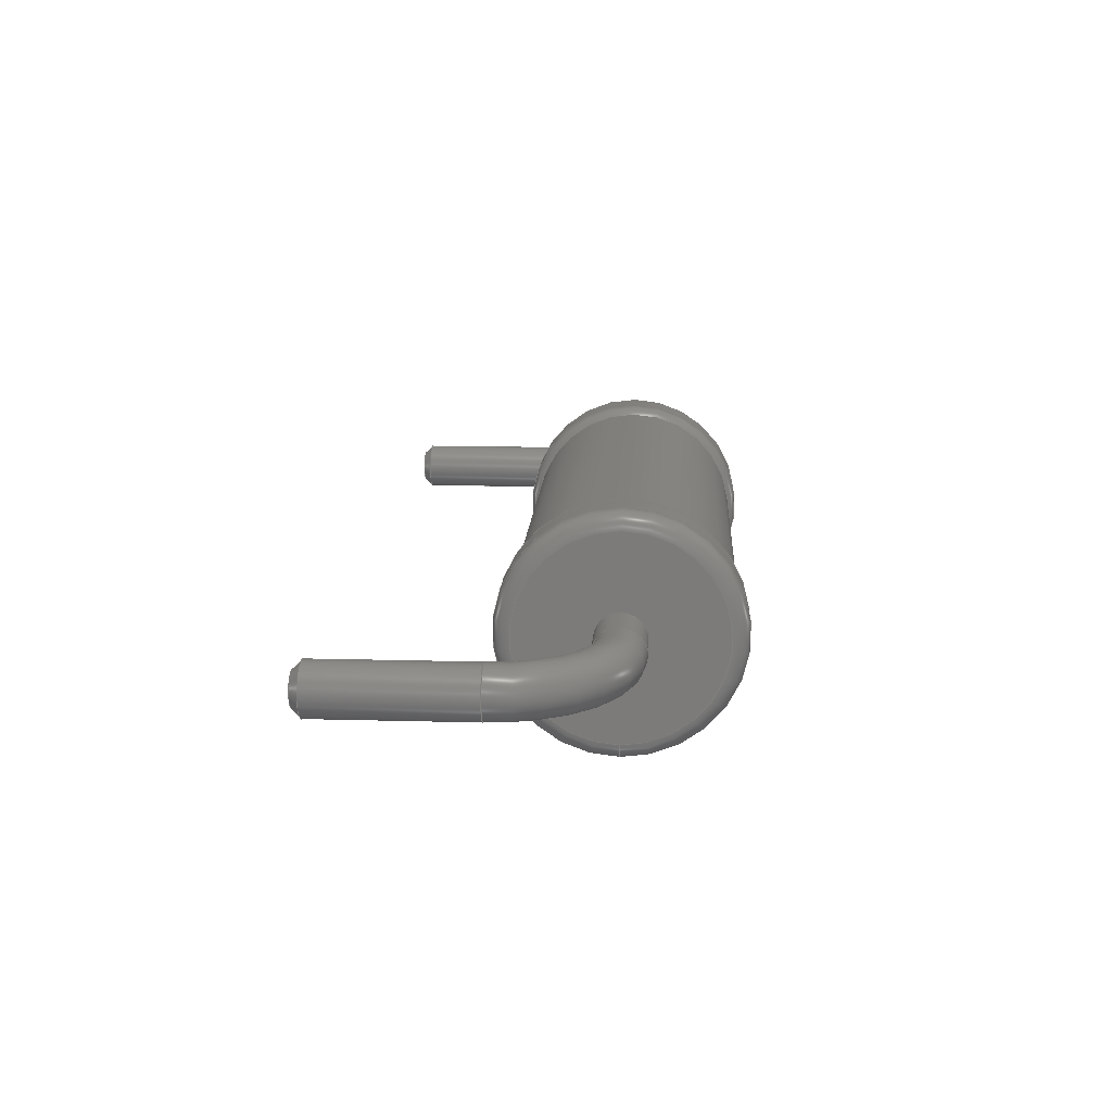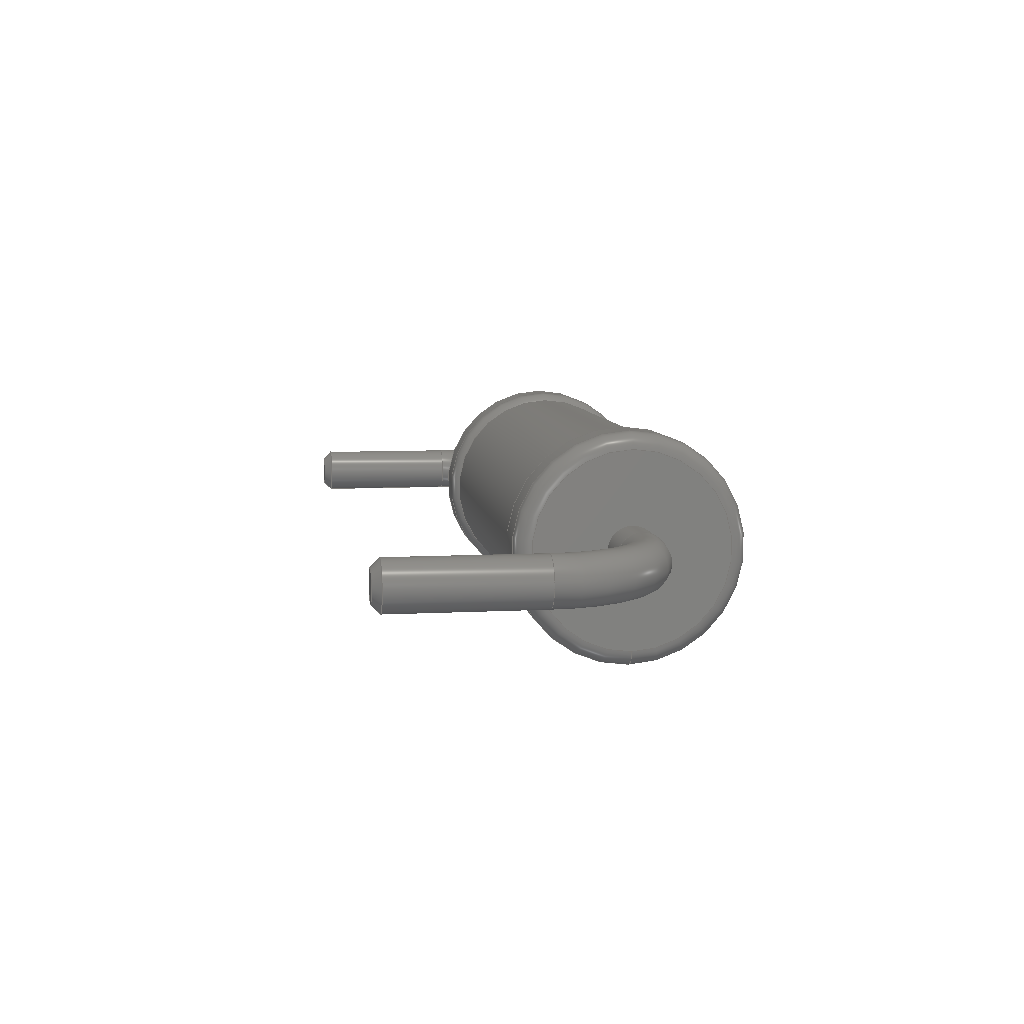
<metadata>
{"format":"step","ext":"stp","renderer":"f3d","projection":"perspective","resolution":1024,"background":"white","views":[{"elev":14.6,"azim":93.4,"up":"+Z"},{"elev":7.9,"azim":81.5,"up":"+Z"}]}
</metadata>
<code>
ISO-10303-21;
DATA;
#1=STYLED_ITEM('NAME_0',(#40),#415);
#2=STYLED_ITEM('NAME_0',(#41),#247);
#3=STYLED_ITEM('NAME_0',(#41),#248);
#4=STYLED_ITEM('NAME_0',(#41),#249);
#5=STYLED_ITEM('NAME_0',(#41),#250);
#6=STYLED_ITEM('NAME_0',(#41),#251);
#7=STYLED_ITEM('NAME_0',(#41),#252);
#8=STYLED_ITEM('NAME_0',(#41),#253);
#9=STYLED_ITEM('NAME_0',(#41),#254);
#10=STYLED_ITEM('NAME_0',(#41),#255);
#11=STYLED_ITEM('NAME_0',(#42),#237);
#12=STYLED_ITEM('NAME_0',(#42),#238);
#13=STYLED_ITEM('NAME_0',(#42),#239);
#14=STYLED_ITEM('NAME_0',(#42),#240);
#15=STYLED_ITEM('NAME_0',(#42),#241);
#16=STYLED_ITEM('NAME_0',(#42),#242);
#17=STYLED_ITEM('NAME_0',(#42),#243);
#18=STYLED_ITEM('NAME_0',(#42),#244);
#19=STYLED_ITEM('NAME_0',(#42),#245);
#20=STYLED_ITEM('NAME_0',(#42),#246);
#21=MECHANICAL_DESIGN_GEOMETRIC_PRESENTATION_REPRESENTATION('NAME_0',(#1,
#2,#3,#4,#5,#6,#7,#8,#9,#10,#11,#12,#13,#14,#15,#16,#17,#18,#19,
#20),#57);
#22=COLOUR_RGB('',0.8824,0.8824,0.8824);
#23=COLOUR_RGB('',0.3804,0.6,0.9725);
#24=COLOUR_RGB('',0.7529,0.7529,0.7529);
#25=FILL_AREA_STYLE_COLOUR('NAME_0',#22);
#26=FILL_AREA_STYLE_COLOUR('NAME_0',#23);
#27=FILL_AREA_STYLE_COLOUR('NAME_0',#24);
#28=FILL_AREA_STYLE('NAME_0',(#25));
#29=FILL_AREA_STYLE('NAME_0',(#26));
#30=FILL_AREA_STYLE('NAME_0',(#27));
#31=SURFACE_STYLE_FILL_AREA(#28);
#32=SURFACE_STYLE_FILL_AREA(#29);
#33=SURFACE_STYLE_FILL_AREA(#30);
#34=SURFACE_SIDE_STYLE('NAME_0',(#31));
#35=SURFACE_SIDE_STYLE('NAME_0',(#32));
#36=SURFACE_SIDE_STYLE('NAME_0',(#33));
#37=SURFACE_STYLE_USAGE(.POSITIVE.,#34);
#38=SURFACE_STYLE_USAGE(.POSITIVE.,#35);
#39=SURFACE_STYLE_USAGE(.POSITIVE.,#36);
#40=PRESENTATION_STYLE_ASSIGNMENT((#37));
#41=PRESENTATION_STYLE_ASSIGNMENT((#38));
#42=PRESENTATION_STYLE_ASSIGNMENT((#39));
#43=PRODUCT_DEFINITION_CONTEXT('part definition',#50,'design');
#44=SHAPE_DEFINITION_REPRESENTATION(#45,#416);
#45=PRODUCT_DEFINITION_SHAPE('PRODUCT_VERSION_ID',
'PRODUCT_VERSION_DESCR',#46);
#46=PRODUCT_DEFINITION('PRODUCT_VERSION_ID','PRODUCT_VERSION_DESCR',#47,
#43);
#47=PRODUCT_DEFINITION_FORMATION_WITH_SPECIFIED_SOURCE(
'PRODUCT_VERSION_ID','PRODUCT_VERSION_DESCR',#52,.MADE.);
#48=PRODUCT_RELATED_PRODUCT_CATEGORY('part','part',(#52));
#49=APPLICATION_PROTOCOL_DEFINITION('Draft International Standard',
'automotive_design',1994,#50);
#50=APPLICATION_CONTEXT('automotive_Design');
#51=PRODUCT_CONTEXT('3D Mechanical Parts',#50,'mechanical');
#52=PRODUCT('','res1','',(#51));
#53=(
LENGTH_UNIT()
NAMED_UNIT(*)
SI_UNIT(.CENTI.,.METRE.)
);
#54=(
NAMED_UNIT(*)
PLANE_ANGLE_UNIT()
SI_UNIT($,.RADIAN.)
);
#55=(
NAMED_UNIT(*)
SI_UNIT($,.STERADIAN.)
SOLID_ANGLE_UNIT()
);
#56=UNCERTAINTY_MEASURE_WITH_UNIT(LENGTH_MEASURE(1e-06),#53,
'DISTANCE_ACCURACY_VALUE',
'Maximum model space distance between geometric entities at asserted co
nnectivities');
#57=(
GEOMETRIC_REPRESENTATION_CONTEXT(3)
GLOBAL_UNCERTAINTY_ASSIGNED_CONTEXT((#56))
GLOBAL_UNIT_ASSIGNED_CONTEXT((#55,#54,#53))
REPRESENTATION_CONTEXT('ID1','3D')
);
#58=TOROIDAL_SURFACE('',#268,0.13,0.03);
#59=TOROIDAL_SURFACE('',#272,0.13,0.03);
#60=TOROIDAL_SURFACE('',#276,0.12,0.02);
#61=TOROIDAL_SURFACE('',#282,0.12,0.02);
#62=TOROIDAL_SURFACE('',#284,0.12,0.02);
#63=TOROIDAL_SURFACE('',#289,0.12,0.02);
#64=PLANE('',#261);
#65=PLANE('',#267);
#66=PLANE('',#281);
#67=PLANE('',#291);
#68=CYLINDRICAL_SURFACE('',#259,0.03);
#69=CYLINDRICAL_SURFACE('',#265,0.03);
#70=CYLINDRICAL_SURFACE('',#270,0.03);
#71=CYLINDRICAL_SURFACE('',#274,0.03);
#72=CYLINDRICAL_SURFACE('',#279,0.14);
#73=CYLINDRICAL_SURFACE('',#287,0.14);
#74=CYLINDRICAL_SURFACE('',#292,0.13);
#75=VERTEX_POINT('',#295);
#76=VERTEX_POINT('',#297);
#77=VERTEX_POINT('',#300);
#78=VERTEX_POINT('',#304);
#79=VERTEX_POINT('',#306);
#80=VERTEX_POINT('',#309);
#81=VERTEX_POINT('',#313);
#82=VERTEX_POINT('',#316);
#83=VERTEX_POINT('',#319);
#84=VERTEX_POINT('',#322);
#85=VERTEX_POINT('',#325);
#86=VERTEX_POINT('',#327);
#87=VERTEX_POINT('',#330);
#88=VERTEX_POINT('',#334);
#89=VERTEX_POINT('',#337);
#90=VERTEX_POINT('',#339);
#91=VERTEX_POINT('',#342);
#92=VERTEX_POINT('',#345);
#93=CIRCLE('',#257,0.02);
#94=CIRCLE('',#258,0.03);
#95=CIRCLE('',#260,0.03);
#96=CIRCLE('',#263,0.02);
#97=CIRCLE('',#264,0.03);
#98=CIRCLE('',#266,0.03);
#99=CIRCLE('',#269,0.03);
#100=CIRCLE('',#271,0.03);
#101=CIRCLE('',#273,0.03);
#102=CIRCLE('',#275,0.03);
#103=CIRCLE('',#277,0.12);
#104=CIRCLE('',#278,0.14);
#105=CIRCLE('',#280,0.14);
#106=CIRCLE('',#283,0.13);
#107=CIRCLE('',#285,0.13);
#108=CIRCLE('',#286,0.14);
#109=CIRCLE('',#288,0.14);
#110=CIRCLE('',#290,0.12);
#111=EDGE_CURVE('',#75,#75,#93,.T.);
#112=EDGE_CURVE('',#76,#76,#94,.T.);
#113=EDGE_CURVE('',#77,#77,#95,.T.);
#114=EDGE_CURVE('',#78,#78,#96,.T.);
#115=EDGE_CURVE('',#79,#79,#97,.T.);
#116=EDGE_CURVE('',#80,#80,#98,.T.);
#117=EDGE_CURVE('',#81,#81,#99,.T.);
#118=EDGE_CURVE('',#82,#82,#100,.T.);
#119=EDGE_CURVE('',#83,#83,#101,.T.);
#120=EDGE_CURVE('',#84,#84,#102,.T.);
#121=EDGE_CURVE('',#85,#85,#103,.T.);
#122=EDGE_CURVE('',#86,#86,#104,.T.);
#123=EDGE_CURVE('',#87,#87,#105,.T.);
#124=EDGE_CURVE('',#88,#88,#106,.T.);
#125=EDGE_CURVE('',#89,#89,#107,.T.);
#126=EDGE_CURVE('',#90,#90,#108,.T.);
#127=EDGE_CURVE('',#91,#91,#109,.T.);
#128=EDGE_CURVE('',#92,#92,#110,.T.);
#129=ORIENTED_EDGE('',*,*,#111,.T.);
#130=ORIENTED_EDGE('',*,*,#112,.T.);
#131=ORIENTED_EDGE('',*,*,#113,.F.);
#132=ORIENTED_EDGE('',*,*,#112,.F.);
#133=ORIENTED_EDGE('',*,*,#111,.F.);
#134=ORIENTED_EDGE('',*,*,#114,.T.);
#135=ORIENTED_EDGE('',*,*,#115,.T.);
#136=ORIENTED_EDGE('',*,*,#116,.F.);
#137=ORIENTED_EDGE('',*,*,#115,.F.);
#138=ORIENTED_EDGE('',*,*,#114,.F.);
#139=ORIENTED_EDGE('',*,*,#113,.T.);
#140=ORIENTED_EDGE('',*,*,#117,.F.);
#141=ORIENTED_EDGE('',*,*,#117,.T.);
#142=ORIENTED_EDGE('',*,*,#118,.F.);
#143=ORIENTED_EDGE('',*,*,#116,.T.);
#144=ORIENTED_EDGE('',*,*,#119,.F.);
#145=ORIENTED_EDGE('',*,*,#119,.T.);
#146=ORIENTED_EDGE('',*,*,#120,.F.);
#147=ORIENTED_EDGE('',*,*,#121,.T.);
#148=ORIENTED_EDGE('',*,*,#122,.T.);
#149=ORIENTED_EDGE('',*,*,#123,.F.);
#150=ORIENTED_EDGE('',*,*,#122,.F.);
#151=ORIENTED_EDGE('',*,*,#120,.T.);
#152=ORIENTED_EDGE('',*,*,#121,.F.);
#153=ORIENTED_EDGE('',*,*,#124,.F.);
#154=ORIENTED_EDGE('',*,*,#123,.T.);
#155=ORIENTED_EDGE('',*,*,#125,.F.);
#156=ORIENTED_EDGE('',*,*,#126,.T.);
#157=ORIENTED_EDGE('',*,*,#127,.F.);
#158=ORIENTED_EDGE('',*,*,#126,.F.);
#159=ORIENTED_EDGE('',*,*,#128,.T.);
#160=ORIENTED_EDGE('',*,*,#127,.T.);
#161=ORIENTED_EDGE('',*,*,#118,.T.);
#162=ORIENTED_EDGE('',*,*,#128,.F.);
#163=ORIENTED_EDGE('',*,*,#124,.T.);
#164=ORIENTED_EDGE('',*,*,#125,.T.);
#165=EDGE_LOOP('',(#129));
#166=EDGE_LOOP('',(#130));
#167=EDGE_LOOP('',(#131));
#168=EDGE_LOOP('',(#132));
#169=EDGE_LOOP('',(#133));
#170=EDGE_LOOP('',(#134));
#171=EDGE_LOOP('',(#135));
#172=EDGE_LOOP('',(#136));
#173=EDGE_LOOP('',(#137));
#174=EDGE_LOOP('',(#138));
#175=EDGE_LOOP('',(#139));
#176=EDGE_LOOP('',(#140));
#177=EDGE_LOOP('',(#141));
#178=EDGE_LOOP('',(#142));
#179=EDGE_LOOP('',(#143));
#180=EDGE_LOOP('',(#144));
#181=EDGE_LOOP('',(#145));
#182=EDGE_LOOP('',(#146));
#183=EDGE_LOOP('',(#147));
#184=EDGE_LOOP('',(#148));
#185=EDGE_LOOP('',(#149));
#186=EDGE_LOOP('',(#150));
#187=EDGE_LOOP('',(#151));
#188=EDGE_LOOP('',(#152));
#189=EDGE_LOOP('',(#153));
#190=EDGE_LOOP('',(#154));
#191=EDGE_LOOP('',(#155));
#192=EDGE_LOOP('',(#156));
#193=EDGE_LOOP('',(#157));
#194=EDGE_LOOP('',(#158));
#195=EDGE_LOOP('',(#159));
#196=EDGE_LOOP('',(#160));
#197=EDGE_LOOP('',(#161));
#198=EDGE_LOOP('',(#162));
#199=EDGE_LOOP('',(#163));
#200=EDGE_LOOP('',(#164));
#201=FACE_BOUND('',#165,.T.);
#202=FACE_BOUND('',#166,.T.);
#203=FACE_BOUND('',#167,.T.);
#204=FACE_BOUND('',#168,.T.);
#205=FACE_BOUND('',#169,.T.);
#206=FACE_BOUND('',#170,.T.);
#207=FACE_BOUND('',#171,.T.);
#208=FACE_BOUND('',#172,.T.);
#209=FACE_BOUND('',#173,.T.);
#210=FACE_BOUND('',#174,.T.);
#211=FACE_BOUND('',#175,.T.);
#212=FACE_BOUND('',#176,.T.);
#213=FACE_BOUND('',#177,.T.);
#214=FACE_BOUND('',#178,.T.);
#215=FACE_BOUND('',#179,.T.);
#216=FACE_BOUND('',#180,.T.);
#217=FACE_BOUND('',#181,.T.);
#218=FACE_BOUND('',#182,.T.);
#219=FACE_BOUND('',#183,.T.);
#220=FACE_BOUND('',#184,.T.);
#221=FACE_BOUND('',#185,.T.);
#222=FACE_BOUND('',#186,.T.);
#223=FACE_BOUND('',#187,.T.);
#224=FACE_BOUND('',#188,.T.);
#225=FACE_BOUND('',#189,.T.);
#226=FACE_BOUND('',#190,.T.);
#227=FACE_BOUND('',#191,.T.);
#228=FACE_BOUND('',#192,.T.);
#229=FACE_BOUND('',#193,.T.);
#230=FACE_BOUND('',#194,.T.);
#231=FACE_BOUND('',#195,.T.);
#232=FACE_BOUND('',#196,.T.);
#233=FACE_BOUND('',#197,.T.);
#234=FACE_BOUND('',#198,.T.);
#235=FACE_BOUND('',#199,.T.);
#236=FACE_BOUND('',#200,.T.);
#237=ADVANCED_FACE('',(#201,#202),#412,.T.);
#238=ADVANCED_FACE('',(#203,#204),#68,.T.);
#239=ADVANCED_FACE('',(#205),#64,.F.);
#240=ADVANCED_FACE('',(#206,#207),#413,.T.);
#241=ADVANCED_FACE('',(#208,#209),#69,.T.);
#242=ADVANCED_FACE('',(#210),#65,.T.);
#243=ADVANCED_FACE('',(#211,#212),#58,.T.);
#244=ADVANCED_FACE('',(#213,#214),#70,.T.);
#245=ADVANCED_FACE('',(#215,#216),#59,.T.);
#246=ADVANCED_FACE('',(#217,#218),#71,.T.);
#247=ADVANCED_FACE('',(#219,#220),#60,.T.);
#248=ADVANCED_FACE('',(#221,#222),#72,.T.);
#249=ADVANCED_FACE('',(#223,#224),#66,.T.);
#250=ADVANCED_FACE('',(#225,#226),#61,.T.);
#251=ADVANCED_FACE('',(#227,#228),#62,.T.);
#252=ADVANCED_FACE('',(#229,#230),#73,.T.);
#253=ADVANCED_FACE('',(#231,#232),#63,.T.);
#254=ADVANCED_FACE('',(#233,#234),#67,.F.);
#255=ADVANCED_FACE('',(#235,#236),#74,.T.);
#256=AXIS2_PLACEMENT_3D('',#293,#348,#349);
#257=AXIS2_PLACEMENT_3D('',#294,#350,#351);
#258=AXIS2_PLACEMENT_3D('',#296,#352,#353);
#259=AXIS2_PLACEMENT_3D('',#298,#354,#355);
#260=AXIS2_PLACEMENT_3D('',#299,#356,#357);
#261=AXIS2_PLACEMENT_3D('',#301,#358,$);
#262=AXIS2_PLACEMENT_3D('',#302,#359,#360);
#263=AXIS2_PLACEMENT_3D('',#303,#361,#362);
#264=AXIS2_PLACEMENT_3D('',#305,#363,#364);
#265=AXIS2_PLACEMENT_3D('',#307,#365,#366);
#266=AXIS2_PLACEMENT_3D('',#308,#367,#368);
#267=AXIS2_PLACEMENT_3D('',#310,#369,$);
#268=AXIS2_PLACEMENT_3D('',#311,#370,$);
#269=AXIS2_PLACEMENT_3D('',#312,#371,#372);
#270=AXIS2_PLACEMENT_3D('',#314,#373,#374);
#271=AXIS2_PLACEMENT_3D('',#315,#375,#376);
#272=AXIS2_PLACEMENT_3D('',#317,#377,$);
#273=AXIS2_PLACEMENT_3D('',#318,#378,#379);
#274=AXIS2_PLACEMENT_3D('',#320,#380,#381);
#275=AXIS2_PLACEMENT_3D('',#321,#382,#383);
#276=AXIS2_PLACEMENT_3D('',#323,#384,$);
#277=AXIS2_PLACEMENT_3D('',#324,#385,#386);
#278=AXIS2_PLACEMENT_3D('',#326,#387,#388);
#279=AXIS2_PLACEMENT_3D('',#328,#389,#390);
#280=AXIS2_PLACEMENT_3D('',#329,#391,#392);
#281=AXIS2_PLACEMENT_3D('',#331,#393,$);
#282=AXIS2_PLACEMENT_3D('',#332,#394,$);
#283=AXIS2_PLACEMENT_3D('',#333,#395,#396);
#284=AXIS2_PLACEMENT_3D('',#335,#397,$);
#285=AXIS2_PLACEMENT_3D('',#336,#398,#399);
#286=AXIS2_PLACEMENT_3D('',#338,#400,#401);
#287=AXIS2_PLACEMENT_3D('',#340,#402,#403);
#288=AXIS2_PLACEMENT_3D('',#341,#404,#405);
#289=AXIS2_PLACEMENT_3D('',#343,#406,$);
#290=AXIS2_PLACEMENT_3D('',#344,#407,#408);
#291=AXIS2_PLACEMENT_3D('',#346,#409,$);
#292=AXIS2_PLACEMENT_3D('',#347,#410,#411);
#293=CARTESIAN_POINT('',(-0.535,-0.04,0));
#294=CARTESIAN_POINT('',(-0.535,-0.04,0));
#295=CARTESIAN_POINT('',(-0.535,-0.04,-0.02));
#296=CARTESIAN_POINT('',(-0.535,-0.03,0));
#297=CARTESIAN_POINT('',(-0.535,-0.03,-0.03));
#298=CARTESIAN_POINT('',(-0.535,0.15,0));
#299=CARTESIAN_POINT('',(-0.535,0.15,0));
#300=CARTESIAN_POINT('',(-0.535,0.15,-0.03));
#301=CARTESIAN_POINT('',(-0.535,-0.04,0));
#302=CARTESIAN_POINT('',(0.535,-0.04,0));
#303=CARTESIAN_POINT('',(0.535,-0.04,0));
#304=CARTESIAN_POINT('',(0.535,-0.04,-0.02));
#305=CARTESIAN_POINT('',(0.535,-0.03,0));
#306=CARTESIAN_POINT('',(0.535,-0.03,-0.03));
#307=CARTESIAN_POINT('',(0.535,0.15,0));
#308=CARTESIAN_POINT('',(0.535,0.15,0));
#309=CARTESIAN_POINT('',(0.535,0.15,-0.03));
#310=CARTESIAN_POINT('',(0.535,-0.04,0));
#311=CARTESIAN_POINT('',(-0.405,0.15,0));
#312=CARTESIAN_POINT('',(-0.405,0.28,0));
#313=CARTESIAN_POINT('',(-0.405,0.28,-0.03));
#314=CARTESIAN_POINT('',(-0.35,0.28,0));
#315=CARTESIAN_POINT('',(-0.35,0.28,0));
#316=CARTESIAN_POINT('',(-0.35,0.28,-0.03));
#317=CARTESIAN_POINT('',(0.405,0.15,0));
#318=CARTESIAN_POINT('',(0.405,0.28,0));
#319=CARTESIAN_POINT('',(0.405,0.28,-0.03));
#320=CARTESIAN_POINT('',(0.35,0.28,0));
#321=CARTESIAN_POINT('',(0.35,0.28,0));
#322=CARTESIAN_POINT('',(0.35,0.28,-0.03));
#323=CARTESIAN_POINT('',(0.33,0.28,0));
#324=CARTESIAN_POINT('',(0.35,0.28,0));
#325=CARTESIAN_POINT('',(0.35,0.28,-0.12));
#326=CARTESIAN_POINT('',(0.33,0.28,0));
#327=CARTESIAN_POINT('',(0.33,0.28,-0.14));
#328=CARTESIAN_POINT('',(0.27,0.28,0));
#329=CARTESIAN_POINT('',(0.2873,0.28,0));
#330=CARTESIAN_POINT('',(0.2873,0.28,0.14));
#331=CARTESIAN_POINT('',(0.35,0.28,0));
#332=CARTESIAN_POINT('',(0.2873,0.28,0));
#333=CARTESIAN_POINT('',(0.27,0.28,0));
#334=CARTESIAN_POINT('',(0.27,0.28,-0.13));
#335=CARTESIAN_POINT('',(-0.2873,0.28,0));
#336=CARTESIAN_POINT('',(-0.27,0.28,0));
#337=CARTESIAN_POINT('',(-0.27,0.28,-0.13));
#338=CARTESIAN_POINT('',(-0.2873,0.28,0));
#339=CARTESIAN_POINT('',(-0.2873,0.28,0.14));
#340=CARTESIAN_POINT('',(-0.27,0.28,0));
#341=CARTESIAN_POINT('',(-0.33,0.28,0));
#342=CARTESIAN_POINT('',(-0.33,0.28,-0.14));
#343=CARTESIAN_POINT('',(-0.33,0.28,0));
#344=CARTESIAN_POINT('',(-0.35,0.28,0));
#345=CARTESIAN_POINT('',(-0.35,0.28,-0.12));
#346=CARTESIAN_POINT('',(-0.35,0.28,0));
#347=CARTESIAN_POINT('',(-0.27,0.28,0));
#348=DIRECTION('',(0,1,0));
#349=DIRECTION('',(0,0,0.02));
#350=DIRECTION('',(0,1,0));
#351=DIRECTION('',(0,0,0.02));
#352=DIRECTION('',(0,-1,0));
#353=DIRECTION('',(0,0,0.03));
#354=DIRECTION('',(0,-1,0));
#355=DIRECTION('',(0,0,-0.03));
#356=DIRECTION('',(0,1,0));
#357=DIRECTION('',(0,0,-0.03));
#358=DIRECTION('',(0,1,0));
#359=DIRECTION('',(0,1,0));
#360=DIRECTION('',(0,0,0.02));
#361=DIRECTION('',(0,1,0));
#362=DIRECTION('',(0,0,0.02));
#363=DIRECTION('',(0,-1,0));
#364=DIRECTION('',(0,0,0.03));
#365=DIRECTION('',(0,-1,0));
#366=DIRECTION('',(0,0,-0.03));
#367=DIRECTION('',(0,1,0));
#368=DIRECTION('',(0,0,-0.03));
#369=DIRECTION('',(0,-1,0));
#370=DIRECTION('',(0,0,1));
#371=DIRECTION('',(1,0,0));
#372=DIRECTION('',(0,0,-0.03));
#373=DIRECTION('',(-1,0,0));
#374=DIRECTION('',(0,0,-0.03));
#375=DIRECTION('',(1,0,0));
#376=DIRECTION('',(0,0,-0.03));
#377=DIRECTION('',(0,0,-1));
#378=DIRECTION('',(-1,0,0));
#379=DIRECTION('',(0,0,-0.03));
#380=DIRECTION('',(1,0,0));
#381=DIRECTION('',(0,0,-0.03));
#382=DIRECTION('',(-1,0,0));
#383=DIRECTION('',(0,0,-0.03));
#384=DIRECTION('',(-1,0,0));
#385=DIRECTION('',(-1,0,0));
#386=DIRECTION('',(0,0,0.12));
#387=DIRECTION('',(1,0,0));
#388=DIRECTION('',(0,0,0.14));
#389=DIRECTION('',(1,0,0));
#390=DIRECTION('',(0,0,-0.14));
#391=DIRECTION('',(-1,0,0));
#392=DIRECTION('',(0,0,-0.14));
#393=DIRECTION('',(1,0,0));
#394=DIRECTION('',(1,0,0));
#395=DIRECTION('',(-1,0,0));
#396=DIRECTION('',(0,0,-0.13));
#397=DIRECTION('',(-1,0,0));
#398=DIRECTION('',(1,0,0));
#399=DIRECTION('',(0,0,-0.13));
#400=DIRECTION('',(1,0,0));
#401=DIRECTION('',(0,0,-0.14));
#402=DIRECTION('',(-1,0,0));
#403=DIRECTION('',(0,0,-0.14));
#404=DIRECTION('',(-1,0,0));
#405=DIRECTION('',(0,0,0.14));
#406=DIRECTION('',(1,0,0));
#407=DIRECTION('',(1,0,0));
#408=DIRECTION('',(0,0,0.12));
#409=DIRECTION('',(1,0,0));
#410=DIRECTION('',(1,0,0));
#411=DIRECTION('',(0,0,-0.13));
#412=CONICAL_SURFACE('',#256,0.02,0.7854);
#413=CONICAL_SURFACE('',#262,0.02,0.7854);
#414=CLOSED_SHELL('',(#237,#238,#239,#240,#241,#242,#243,#244,#245,#246,
#247,#248,#249,#250,#251,#252,#253,#254,#255));
#415=MANIFOLD_SOLID_BREP('',#414);
#416=ADVANCED_BREP_SHAPE_REPRESENTATION('',(#415),#57);
ENDSEC;
END-ISO-10303-21;

</code>
